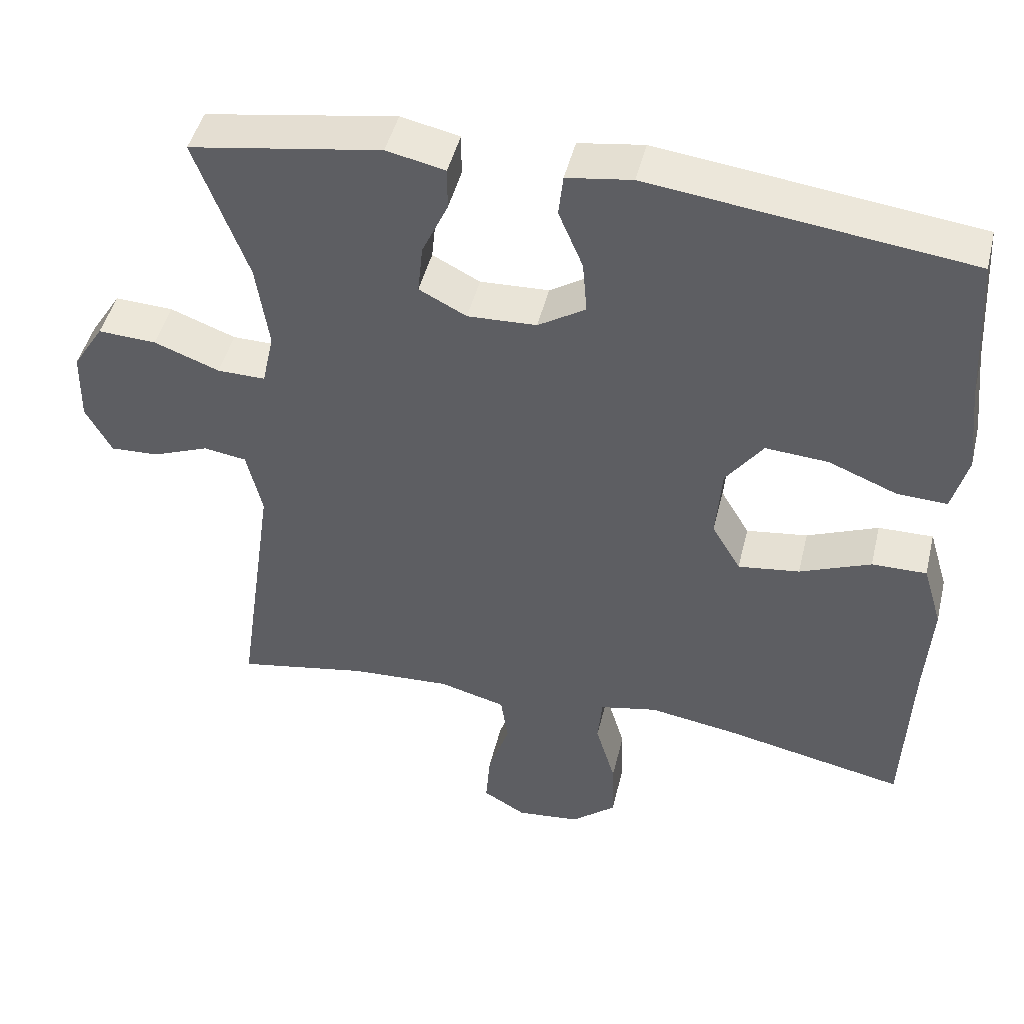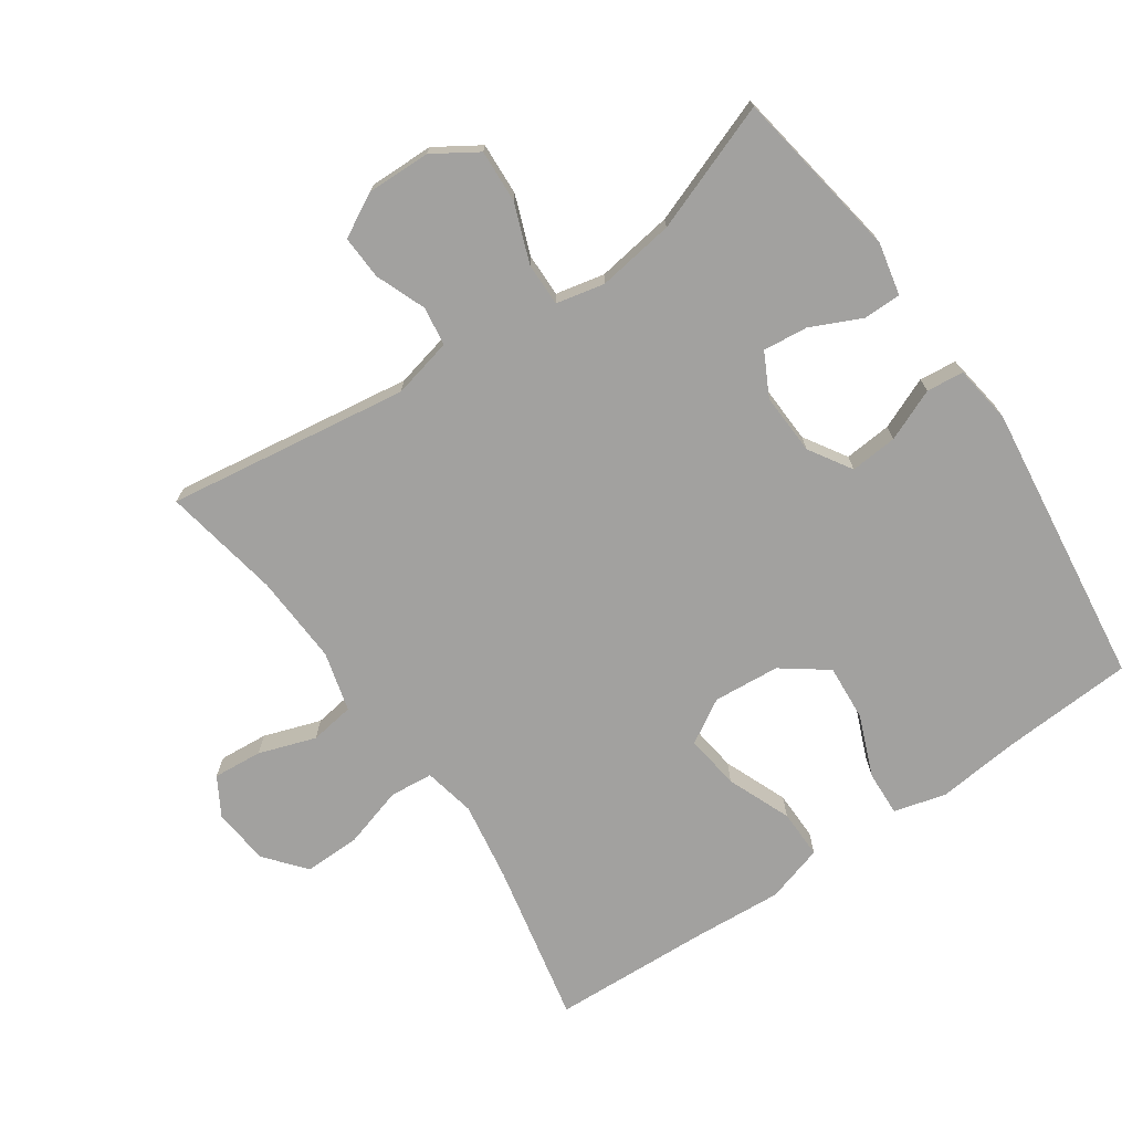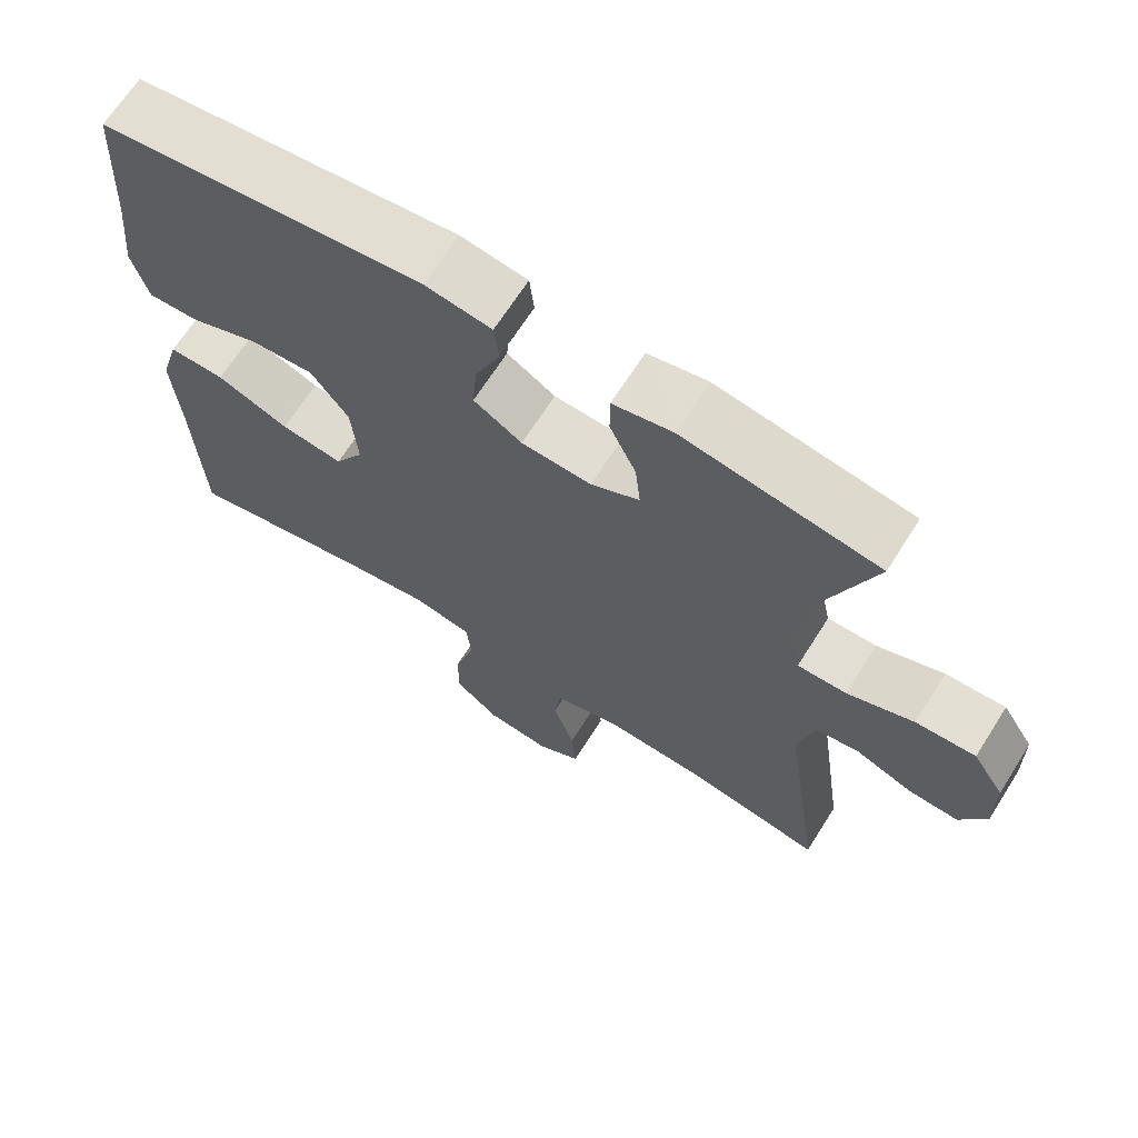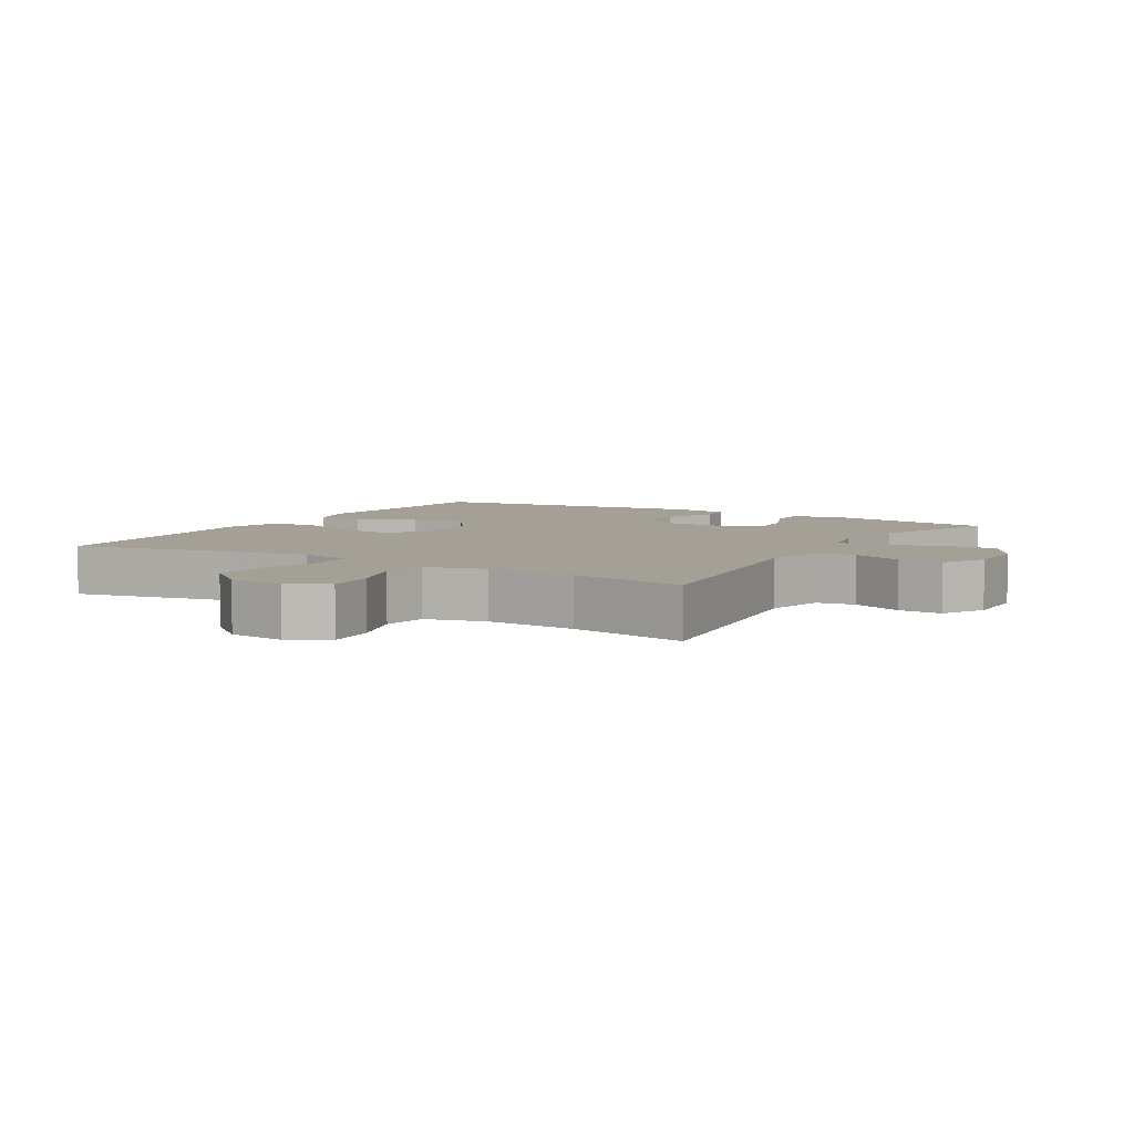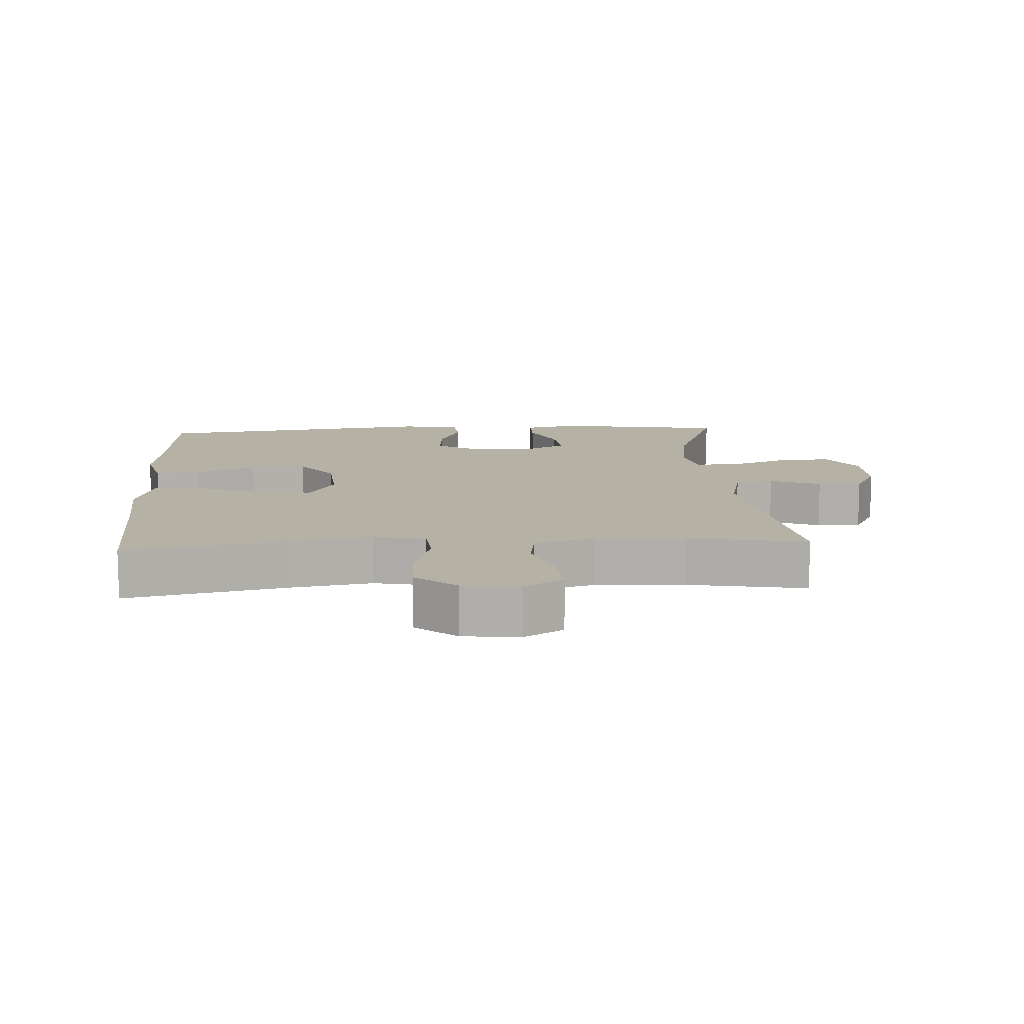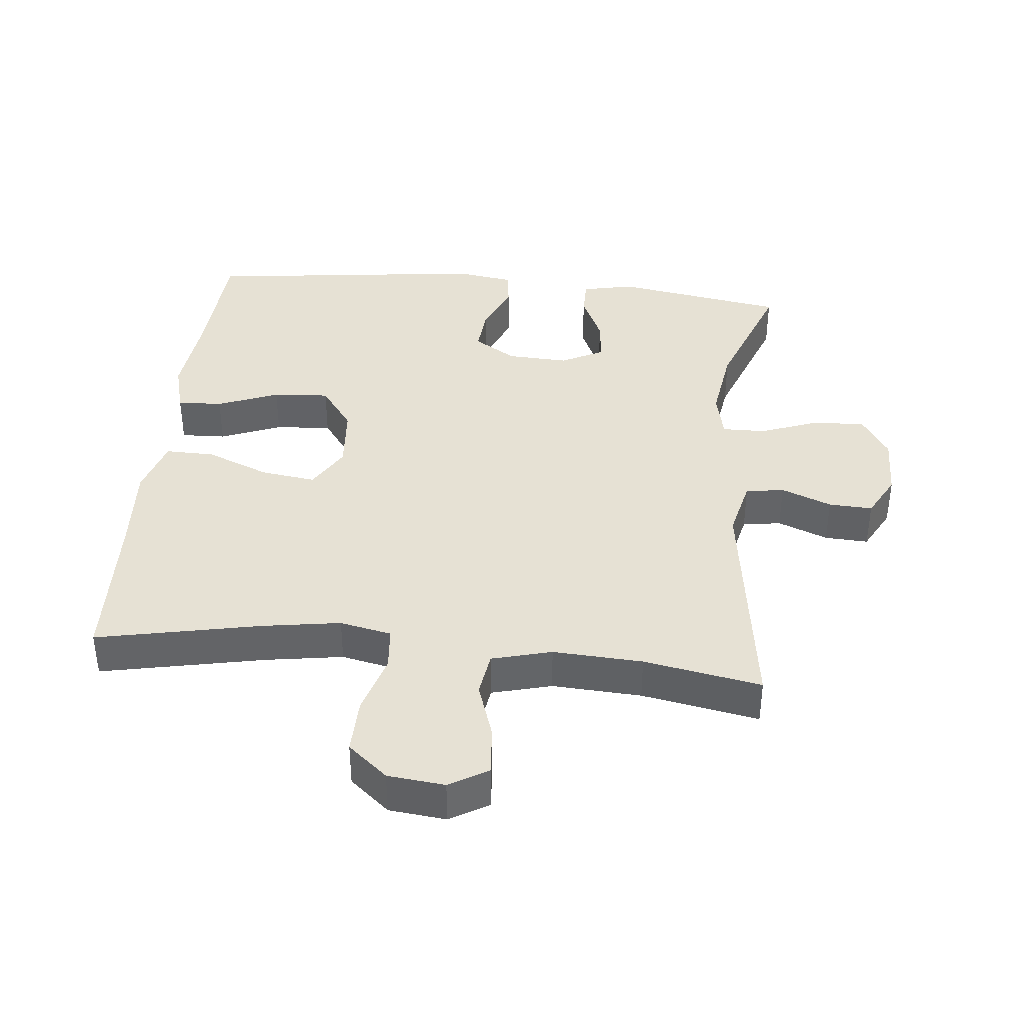
<metadata>
{"format":"obj","ext":"obj","renderer":"f3d","projection":"perspective","resolution":1024,"background":"white","views":[{"elev":46.2,"azim":13.5,"up":"+Z"},{"elev":-72.2,"azim":-55.5,"up":"+Y"},{"elev":67.5,"azim":-147.6,"up":"+Z"},{"elev":5.9,"azim":-149.0,"up":"+Y"},{"elev":11.8,"azim":176.5,"up":"+Y"},{"elev":39.1,"azim":-174.1,"up":"+Y"}]}
</metadata>
<code>
v 0.5 0.07 -0.5
v 0.255 0.07 -0.449
v 0.136 0.07 -0.43
v 0.058 0.07 -0.446
v 0.052 0.07 -0.511
v 0.079 0.07 -0.602
v 0.081 0.07 -0.687
v 0.021 0.07 -0.737
v -0.065 0.07 -0.746
v -0.123 0.07 -0.712
v -0.117 0.07 -0.638
v -0.088 0.07 -0.552
v -0.098 0.07 -0.485
v -0.188 0.07 -0.461
v -0.323 0.07 -0.468
v -0.5 0.07 -0.5
v -0.448 0.07 -0.136
v -0.469 0.07 -0.046
v -0.527 0.07 -0.037
v -0.603 0.07 -0.067
v -0.669 0.07 -0.07
v -0.704 0.07 -0.005
v -0.702 0.07 0.091
v -0.66 0.07 0.157
v -0.581 0.07 0.153
v -0.493 0.07 0.12
v -0.428 0.07 0.119
v -0.412 0.07 0.192
v -0.429 0.07 0.308
v -0.5 0.07 0.5
v -0.242 0.07 0.542
v -0.163 0.07 0.525
v -0.163 0.07 0.468
v -0.198 0.07 0.392
v -0.205 0.07 0.325
v -0.141 0.07 0.292
v -0.048 0.07 0.296
v 0.016 0.07 0.336
v 0.01 0.07 0.407
v -0.023 0.07 0.485
v -0.017 0.07 0.541
v 0.071 0.07 0.554
v 0.5 0.07 0.5
v 0.512 0.07 0.3
v 0.525 0.07 0.177
v 0.504 0.07 0.099
v 0.436 0.07 0.102
v 0.344 0.07 0.139
v 0.259 0.07 0.145
v 0.209 0.07 0.077
v 0.201 0.07 -0.023
v 0.24 0.07 -0.089
v 0.323 0.07 -0.078
v 0.419 0.07 -0.039
v 0.493 0.07 -0.038
v 0.519 0.07 -0.125
v 0.51 0.07 -0.262
v 0.5 0 -0.5
v 0.255 0 -0.449
v 0.136 0 -0.43
v 0.058 0 -0.446
v 0.052 0 -0.511
v 0.079 0 -0.602
v 0.081 0 -0.687
v 0.021 0 -0.737
v -0.065 0 -0.746
v -0.123 0 -0.712
v -0.117 0 -0.638
v -0.088 0 -0.552
v -0.098 0 -0.485
v -0.188 0 -0.461
v -0.323 0 -0.468
v -0.5 0 -0.5
v -0.448 0 -0.136
v -0.469 0 -0.046
v -0.527 0 -0.037
v -0.603 0 -0.067
v -0.669 0 -0.07
v -0.704 0 -0.005
v -0.702 0 0.091
v -0.66 0 0.157
v -0.581 0 0.153
v -0.493 0 0.12
v -0.428 0 0.119
v -0.412 0 0.192
v -0.429 0 0.308
v -0.5 0 0.5
v -0.242 0 0.542
v -0.163 0 0.525
v -0.163 0 0.468
v -0.198 0 0.392
v -0.205 0 0.325
v -0.141 0 0.292
v -0.048 0 0.296
v 0.016 0 0.336
v 0.01 0 0.407
v -0.023 0 0.485
v -0.017 0 0.541
v 0.071 0 0.554
v 0.5 0 0.5
v 0.512 0 0.3
v 0.525 0 0.177
v 0.504 0 0.099
v 0.436 0 0.102
v 0.344 0 0.139
v 0.259 0 0.145
v 0.209 0 0.077
v 0.201 0 -0.023
v 0.24 0 -0.089
v 0.323 0 -0.078
v 0.419 0 -0.039
v 0.493 0 -0.038
v 0.519 0 -0.125
v 0.51 0 -0.262
f 54 55 56 57
f 53 54 57 1
f 52 53 1 2
f 51 52 2 3
f 50 51 3 4
f 45 46 47 48
f 44 45 48 49
f 43 44 49
f 42 43 49 50
f 39 40 41 42
f 38 39 42 50
f 31 32 33 34
f 29 30 31 34
f 28 29 34 35
f 27 28 35 36
f 23 24 25 26
f 23 26 27
f 22 23 27
f 19 20 21 22
f 18 19 22 27
f 17 18 27 36
f 15 16 17 36
f 9 10 11 12
f 7 8 9 12
f 5 6 7 12
f 4 5 12 13
f 37 38 50 4
f 14 15 36 37
f 4 13 14 37
f 114 113 112 111
f 58 114 111 110
f 59 58 110 109
f 60 59 109 108
f 61 60 108 107
f 105 104 103 102
f 106 105 102 101
f 106 101 100
f 107 106 100 99
f 99 98 97 96
f 107 99 96 95
f 91 90 89 88
f 91 88 87 86
f 92 91 86 85
f 93 92 85 84
f 83 82 81 80
f 84 83 80
f 84 80 79
f 79 78 77 76
f 84 79 76 75
f 93 84 75 74
f 93 74 73 72
f 69 68 67 66
f 69 66 65 64
f 69 64 63 62
f 70 69 62 61
f 61 107 95 94
f 94 93 72 71
f 94 71 70 61
f 1 58 59 2
f 2 59 60 3
f 3 60 61 4
f 4 61 62 5
f 5 62 63 6
f 6 63 64 7
f 7 64 65 8
f 8 65 66 9
f 9 66 67 10
f 10 67 68 11
f 11 68 69 12
f 12 69 70 13
f 13 70 71 14
f 14 71 72 15
f 15 72 73 16
f 16 73 74 17
f 17 74 75 18
f 18 75 76 19
f 19 76 77 20
f 20 77 78 21
f 21 78 79 22
f 22 79 80 23
f 23 80 81 24
f 24 81 82 25
f 25 82 83 26
f 26 83 84 27
f 27 84 85 28
f 28 85 86 29
f 29 86 87 30
f 30 87 88 31
f 31 88 89 32
f 32 89 90 33
f 33 90 91 34
f 34 91 92 35
f 35 92 93 36
f 36 93 94 37
f 37 94 95 38
f 38 95 96 39
f 39 96 97 40
f 40 97 98 41
f 41 98 99 42
f 42 99 100 43
f 43 100 101 44
f 44 101 102 45
f 45 102 103 46
f 46 103 104 47
f 47 104 105 48
f 48 105 106 49
f 49 106 107 50
f 50 107 108 51
f 51 108 109 52
f 52 109 110 53
f 53 110 111 54
f 54 111 112 55
f 55 112 113 56
f 56 113 114 57
f 57 114 58 1

</code>
